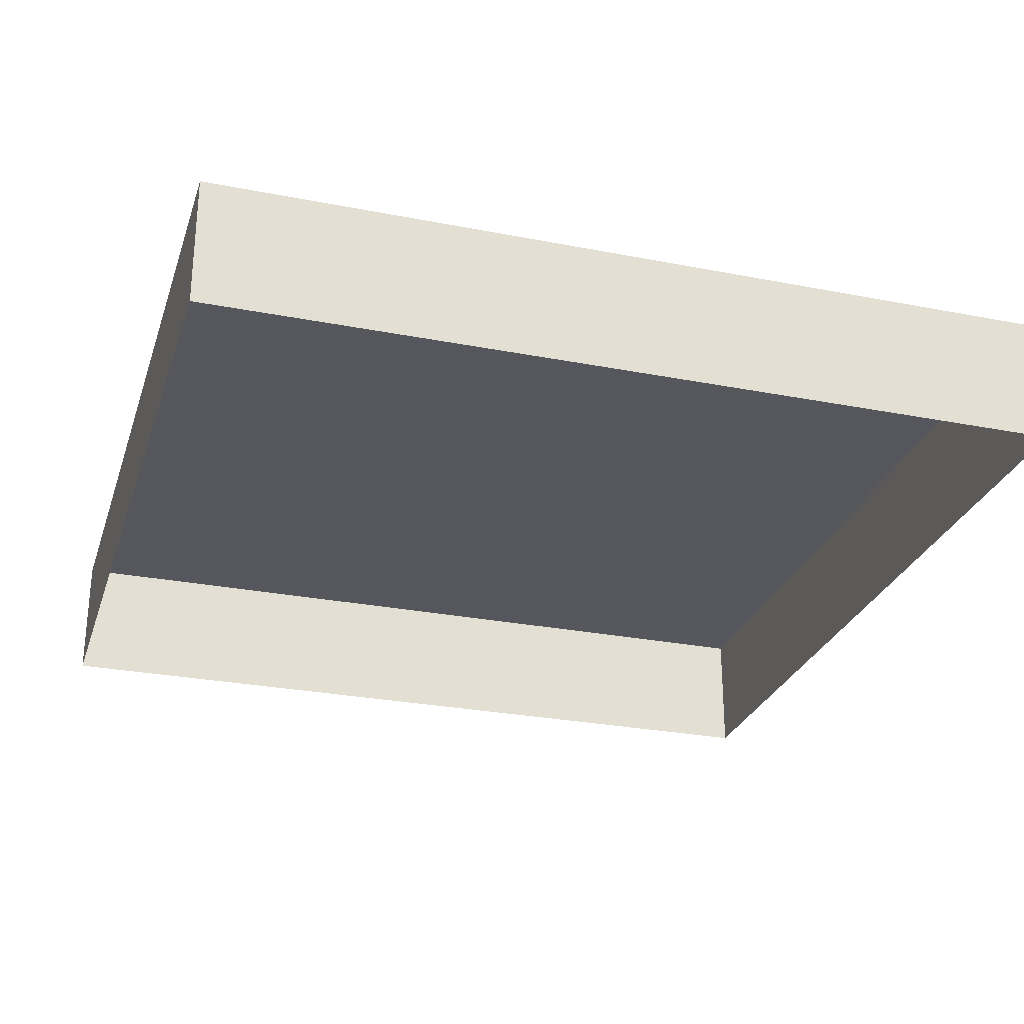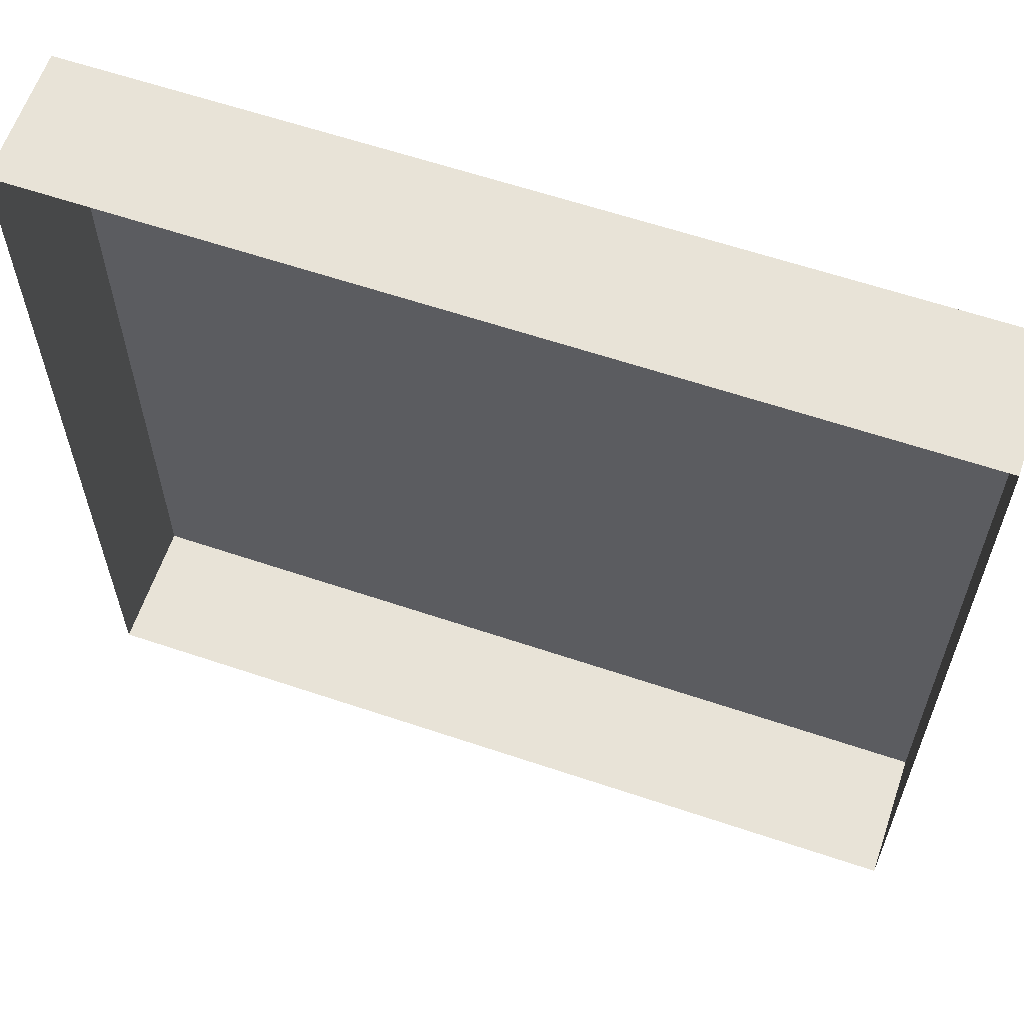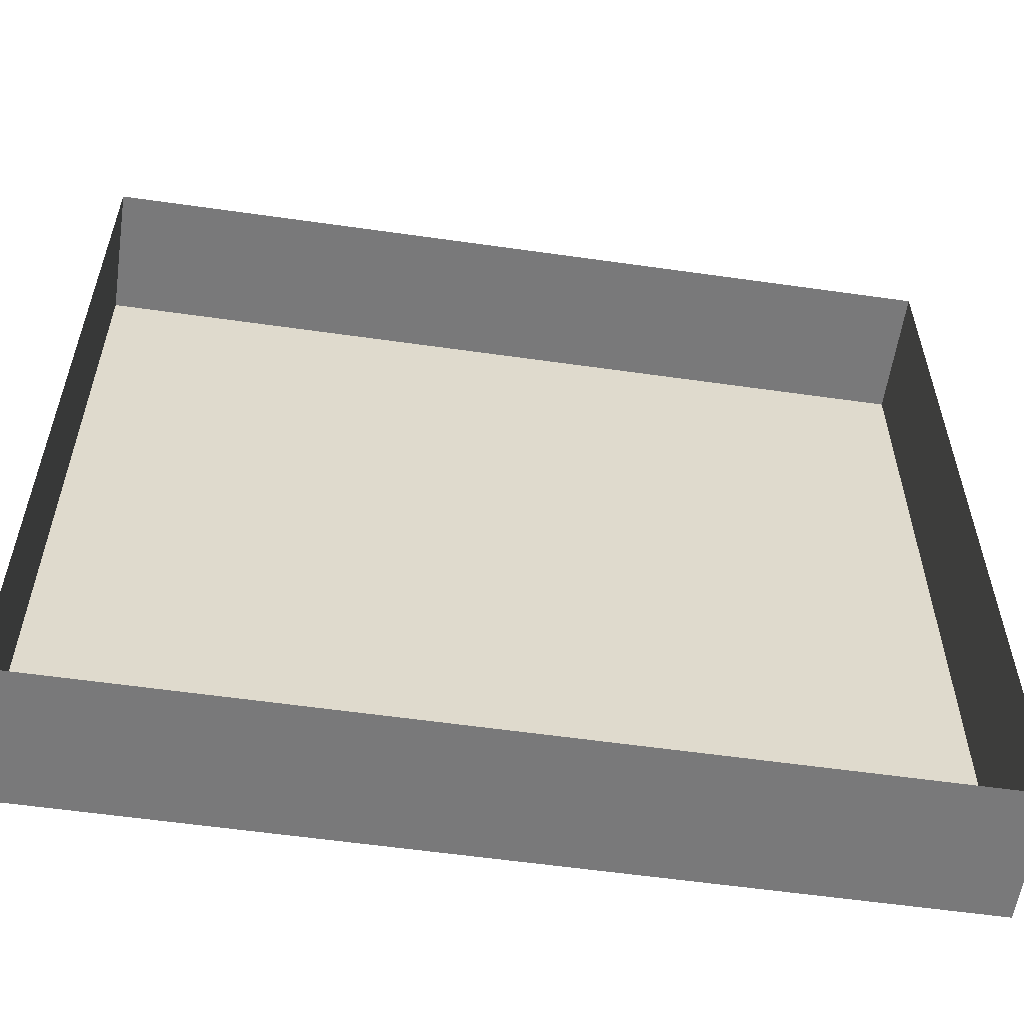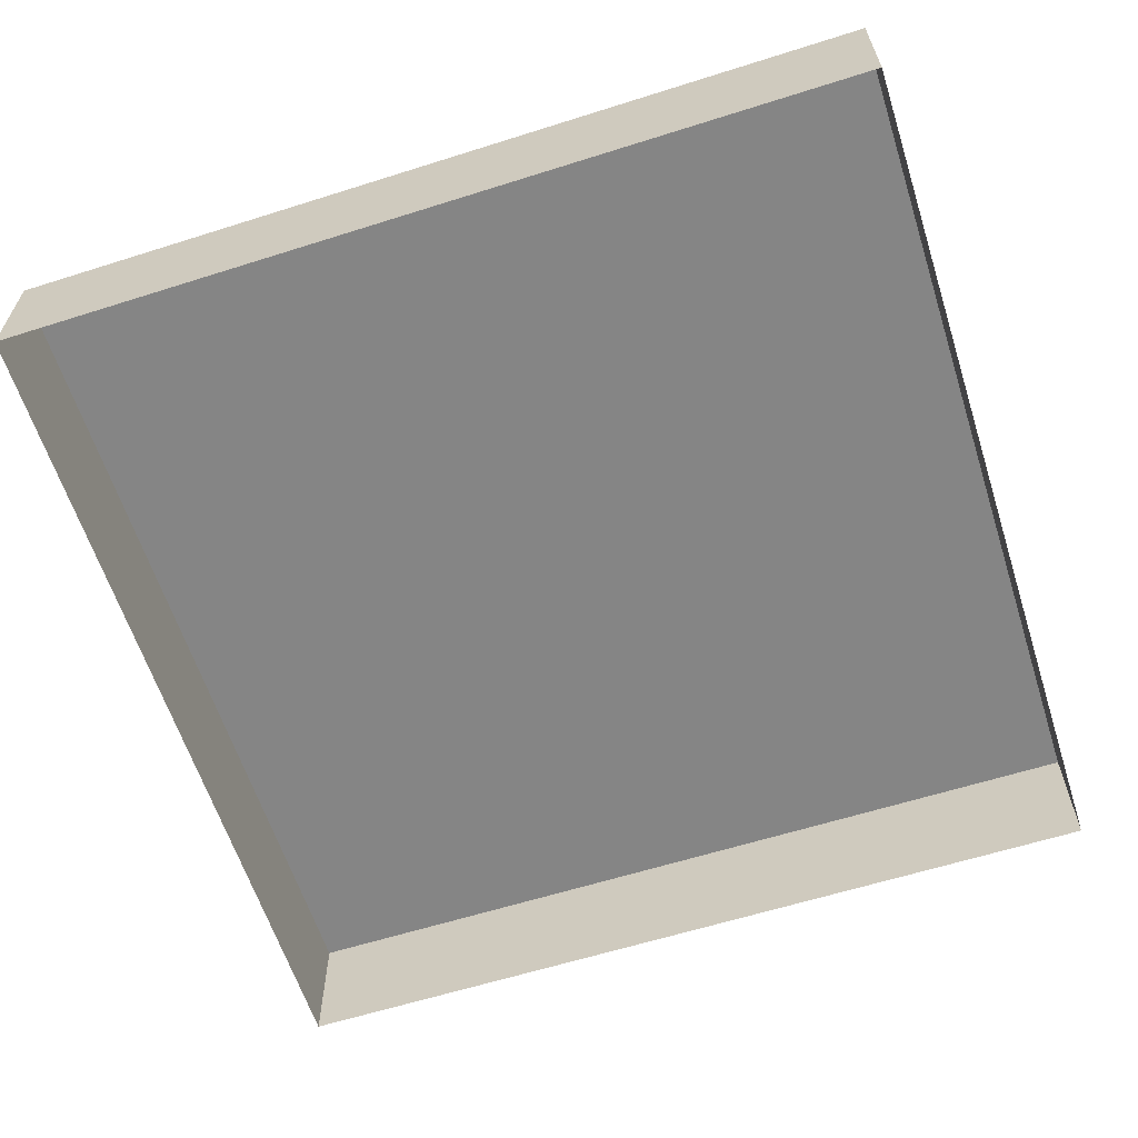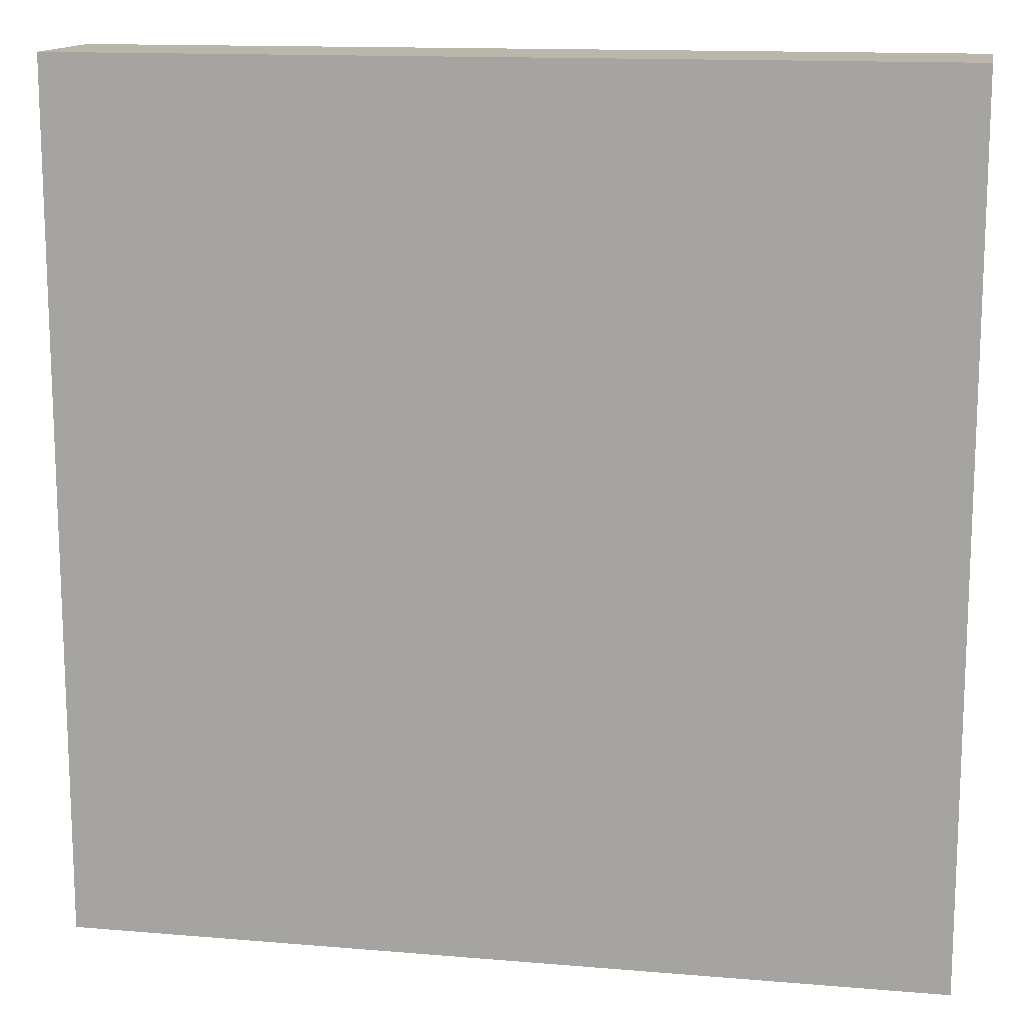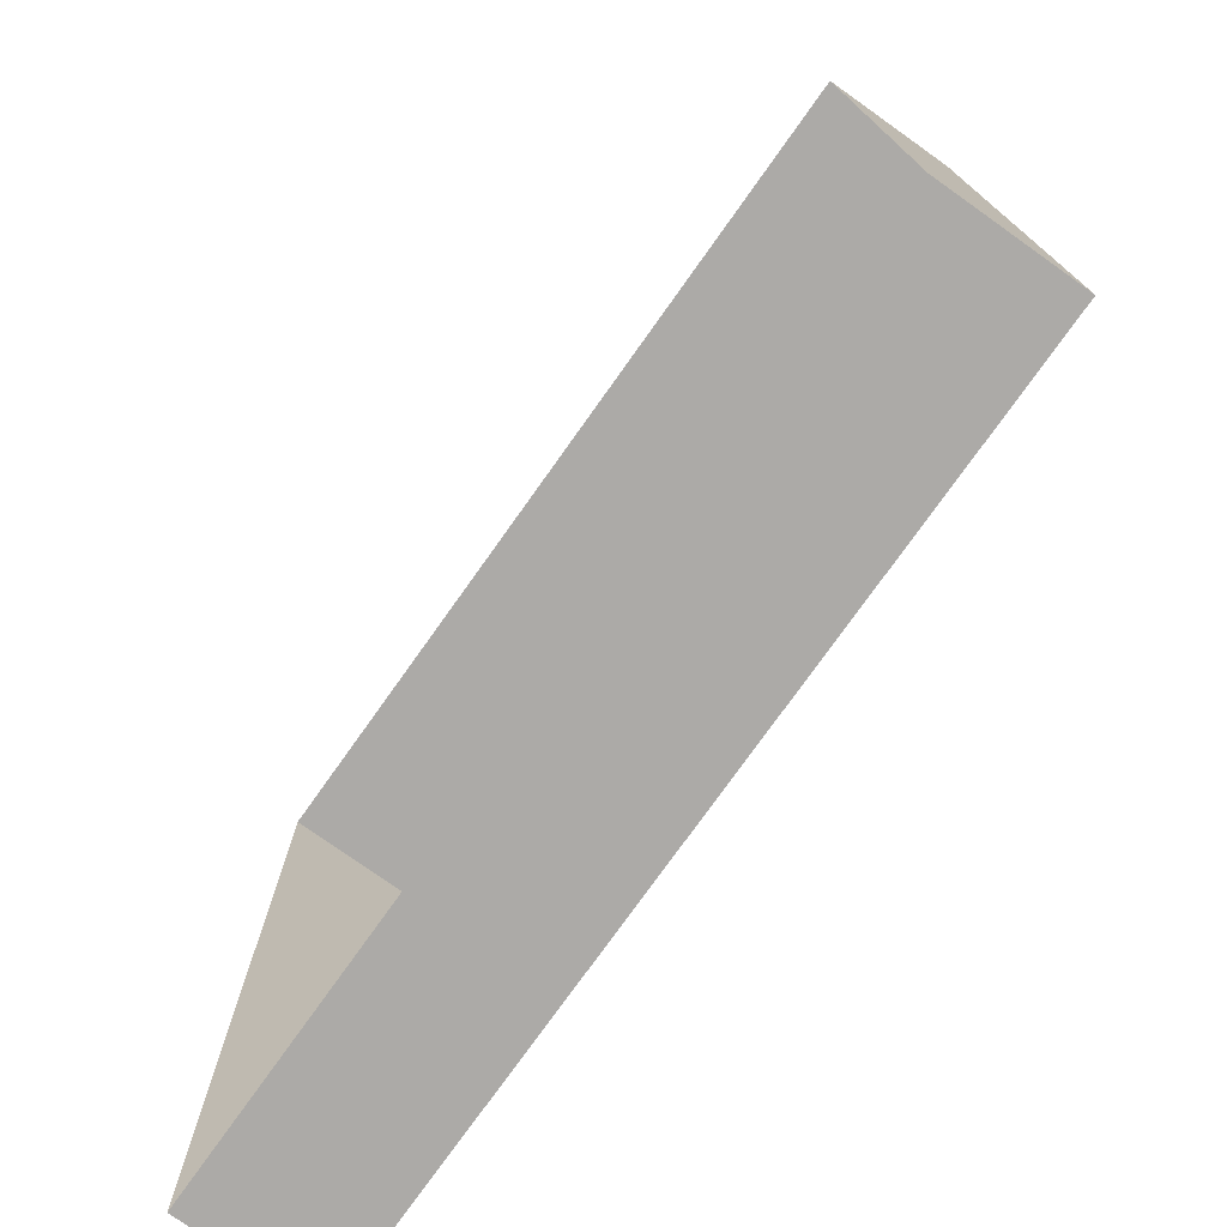
<metadata>
{"format":"obj","ext":"obj","renderer":"f3d","projection":"perspective","resolution":1024,"background":"white","views":[{"elev":-27.5,"azim":-106.7,"up":"+Y"},{"elev":61.6,"azim":18.9,"up":"+Z"},{"elev":-57.8,"azim":-8.4,"up":"+Z"},{"elev":-61.8,"azim":-72.2,"up":"+Y"},{"elev":13.8,"azim":-169.3,"up":"+Z"},{"elev":-76.1,"azim":54.6,"up":"+Z"}]}
</metadata>
<code>
o mesh47/mesh47-geometry#mesh47-geometry
v 0.1951 -0.1218 0.1542
v 0.261 -0.1218 0.2202
v 0.261 -0.1218 0.1542
v 0.1951 -0.1218 0.2202
v 0.261 -0.132 0.1542
v 0.1951 -0.132 0.2202
v 0.261 -0.132 0.2202
v 0.1951 -0.132 0.1542
f 1 2 3
f 2 1 4
f 3 2 1
f 4 1 2
f 2 5 3
f 3 5 2
f 5 1 3
f 3 1 5
f 1 6 4
f 4 6 1
f 6 2 4
f 4 2 6
f 5 2 7
f 7 2 5
f 1 5 8
f 8 5 1
f 6 1 8
f 8 1 6
f 2 6 7
f 7 6 2

</code>
